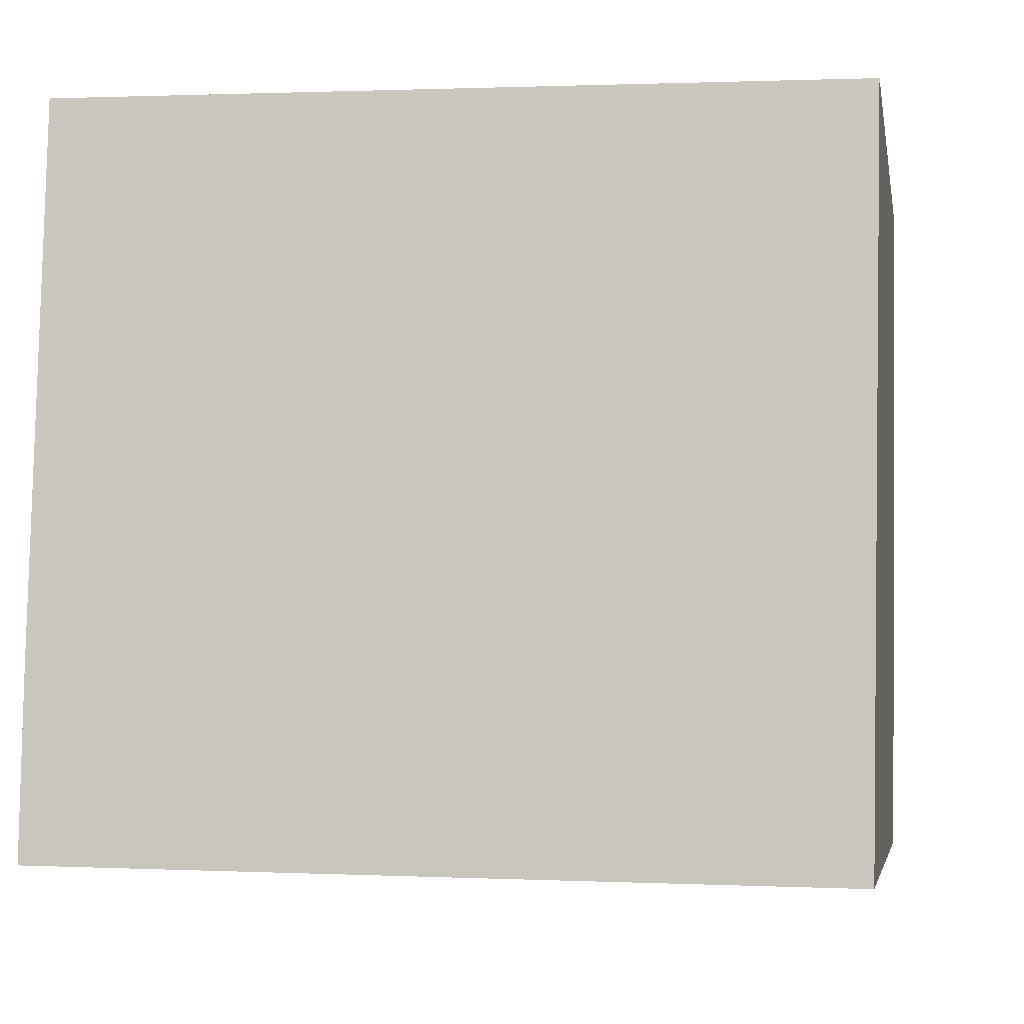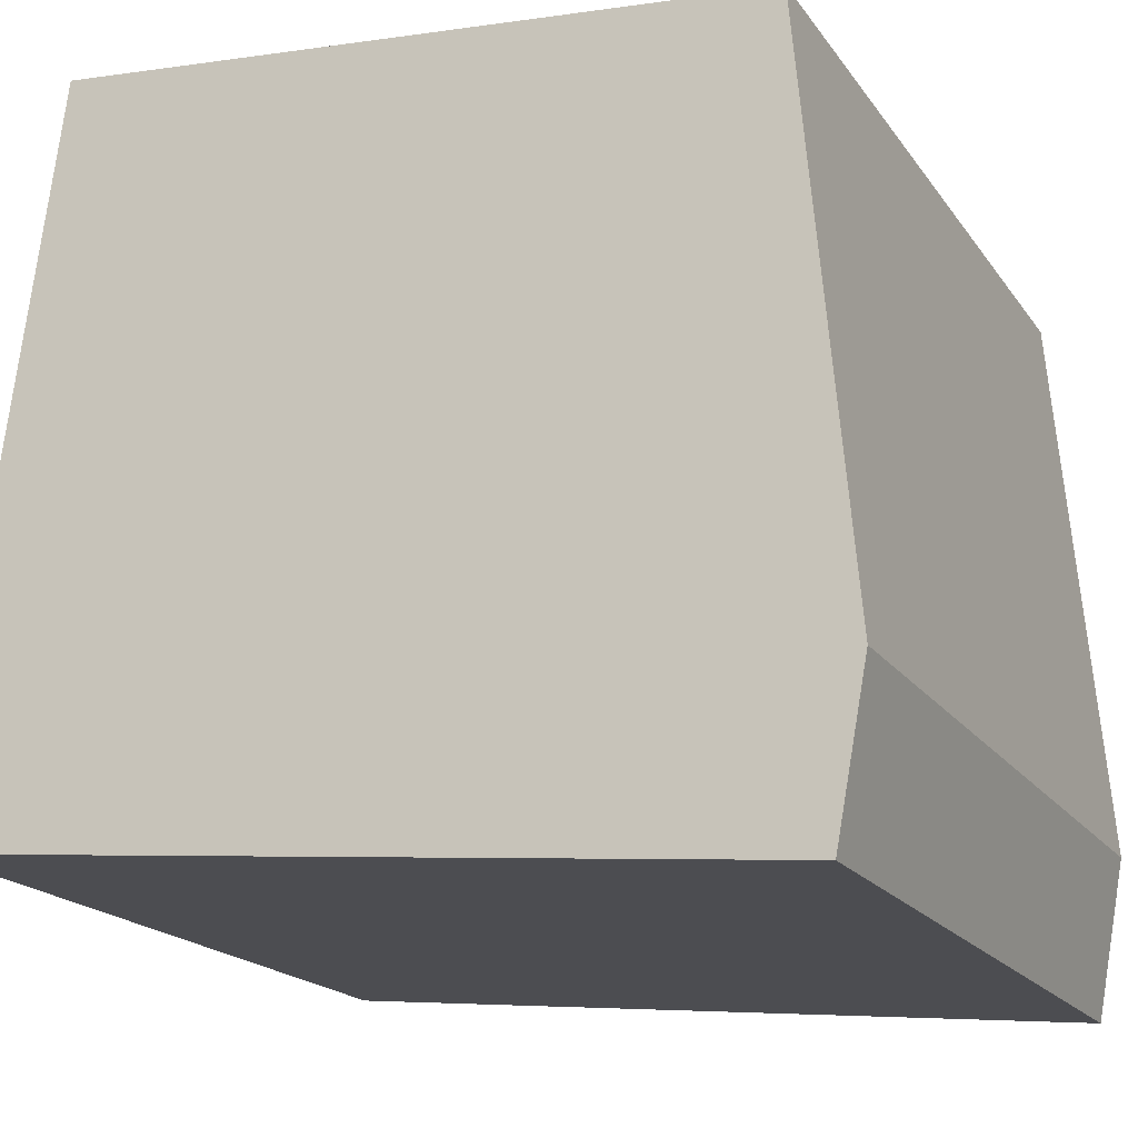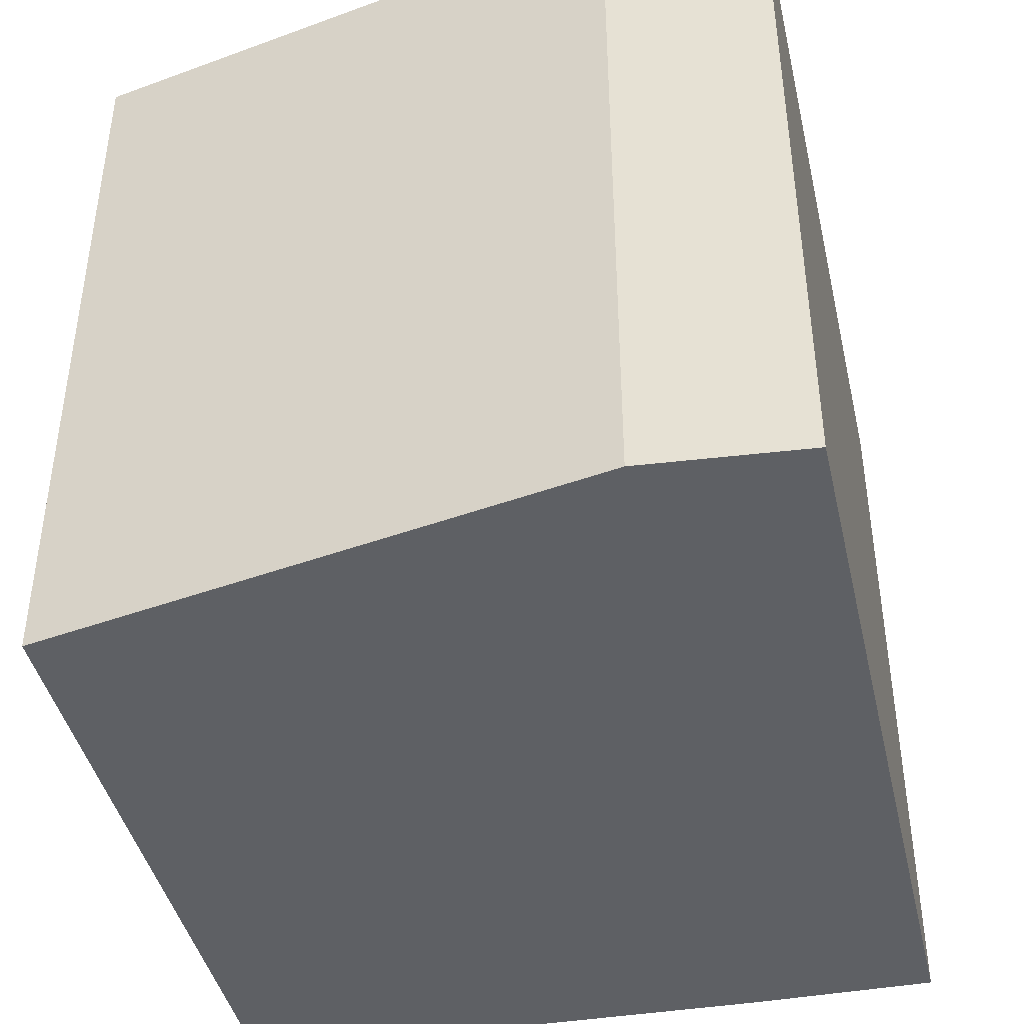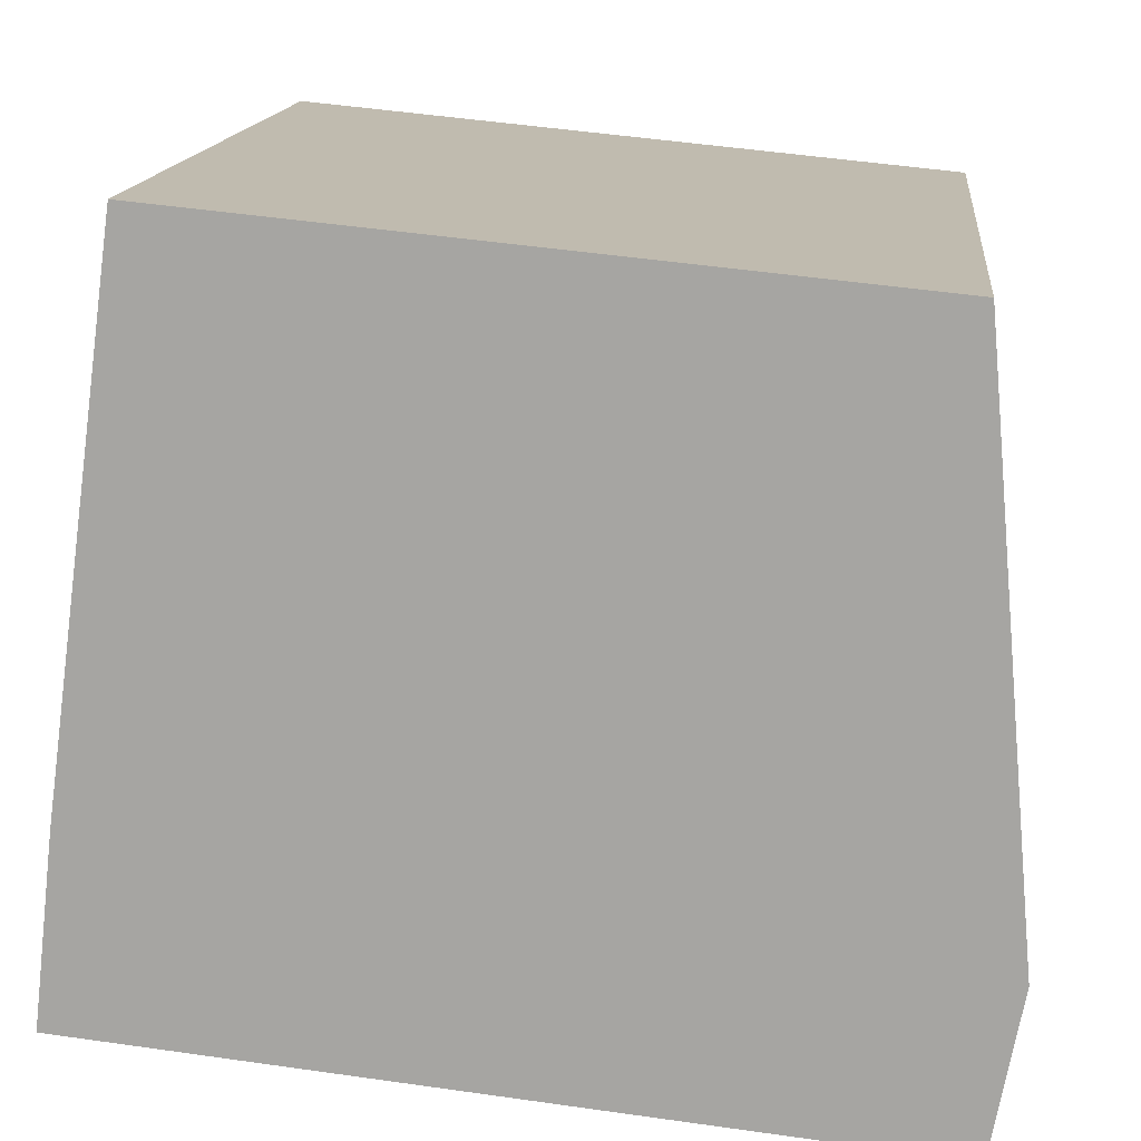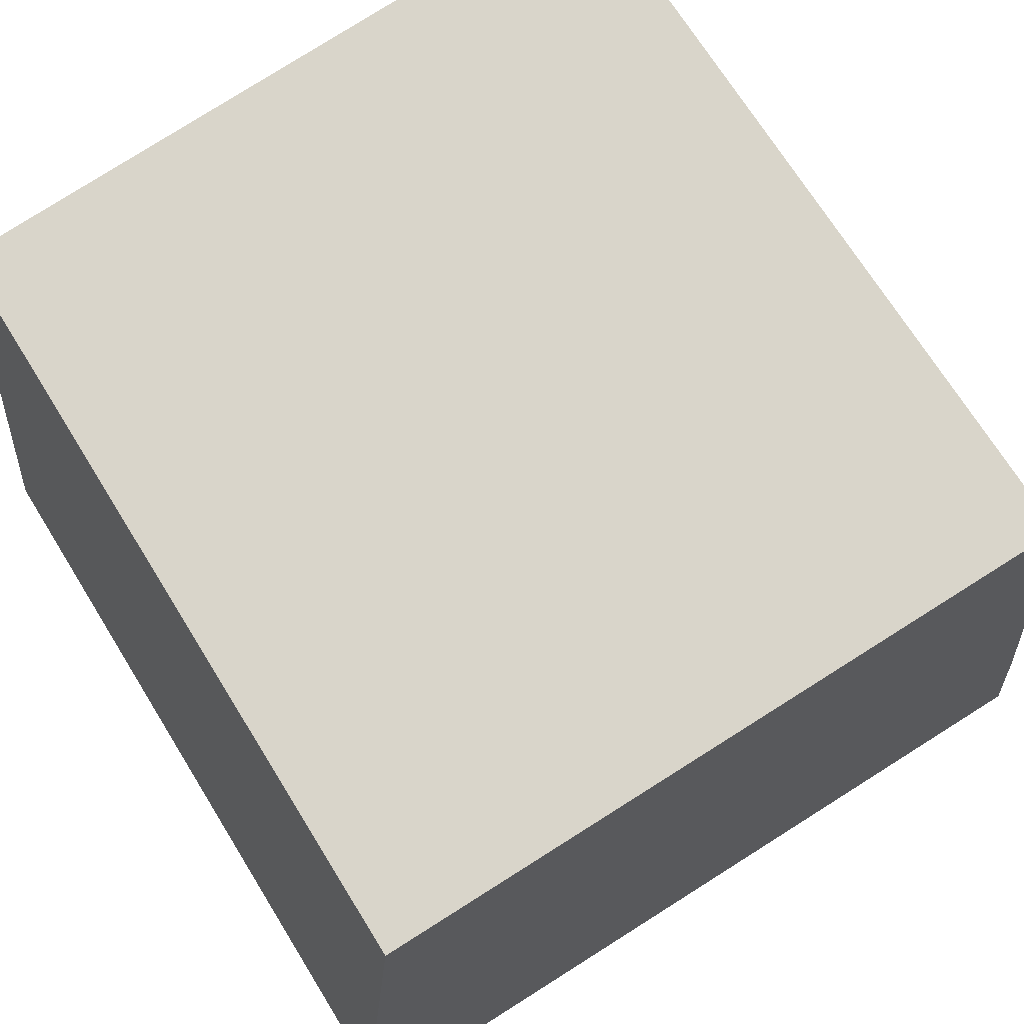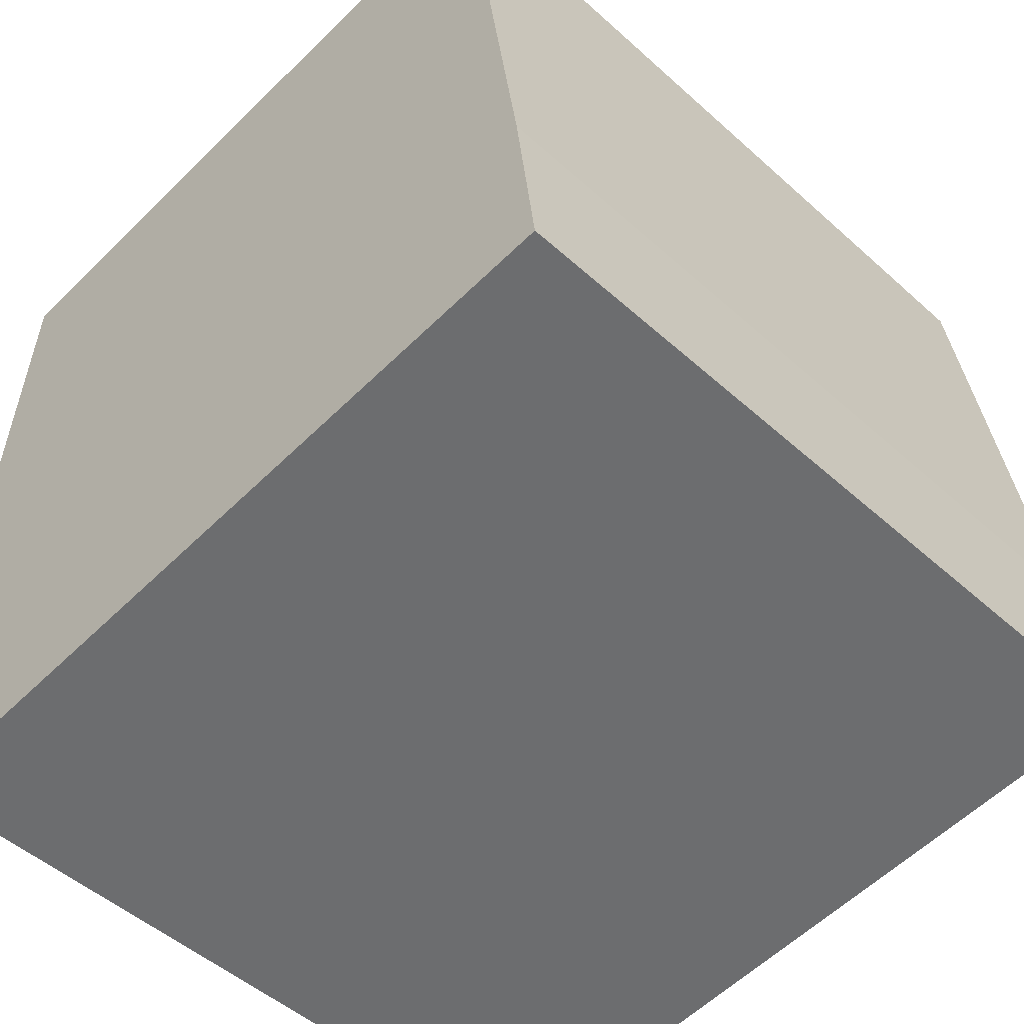
<metadata>
{"format":"obj","ext":"obj","renderer":"f3d","projection":"perspective","resolution":1024,"background":"white","views":[{"elev":1.2,"azim":-80.4,"up":"+Z"},{"elev":-18.6,"azim":24.2,"up":"+Z"},{"elev":-43.0,"azim":108.5,"up":"+Y"},{"elev":15.0,"azim":6.0,"up":"+Z"},{"elev":70.2,"azim":148.3,"up":"+Z"},{"elev":-49.5,"azim":-134.8,"up":"+Z"}]}
</metadata>
<code>
v  17.41 16.2 1.67
v  1.936 16.2 14.86
v  16.37 16.2 13.49
v  16.79 16.2 -1.67
v  0 16.2 9.92e-16
v  0.429 16.2 3.783
v  0 0 0
v  0.429 -2.316e-16 3.783
v  1.936 -9.101e-16 14.86
v  16.37 -8.259e-16 13.49
v  17.41 -1.023e-16 1.67
v  16.79 1.023e-16 -1.67
g defaultobject
f 1 2 3
f 2 1 4
f 2 4 5
f 2 5 6
f 7 6 5
f 6 7 8
f 8 2 6
f 2 8 9
f 9 3 2
f 3 9 10
f 10 1 3
f 1 10 11
f 11 4 1
f 4 11 12
f 12 5 4
f 5 12 7
f 8 10 9
f 10 8 7
f 10 7 12
f 10 12 11

</code>
